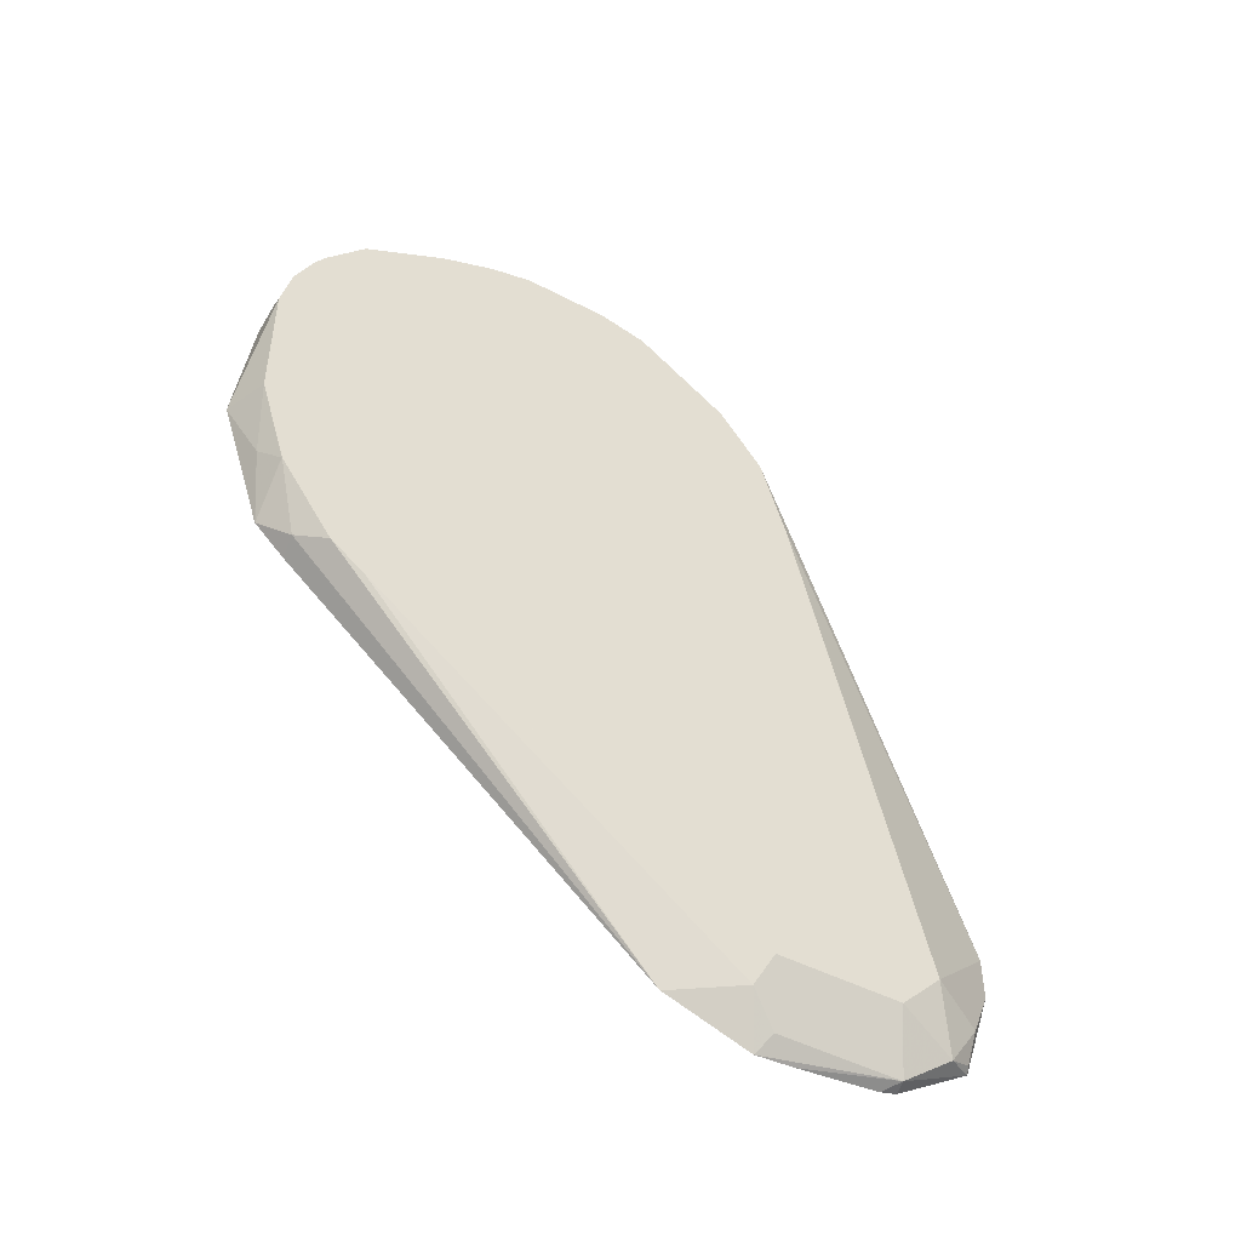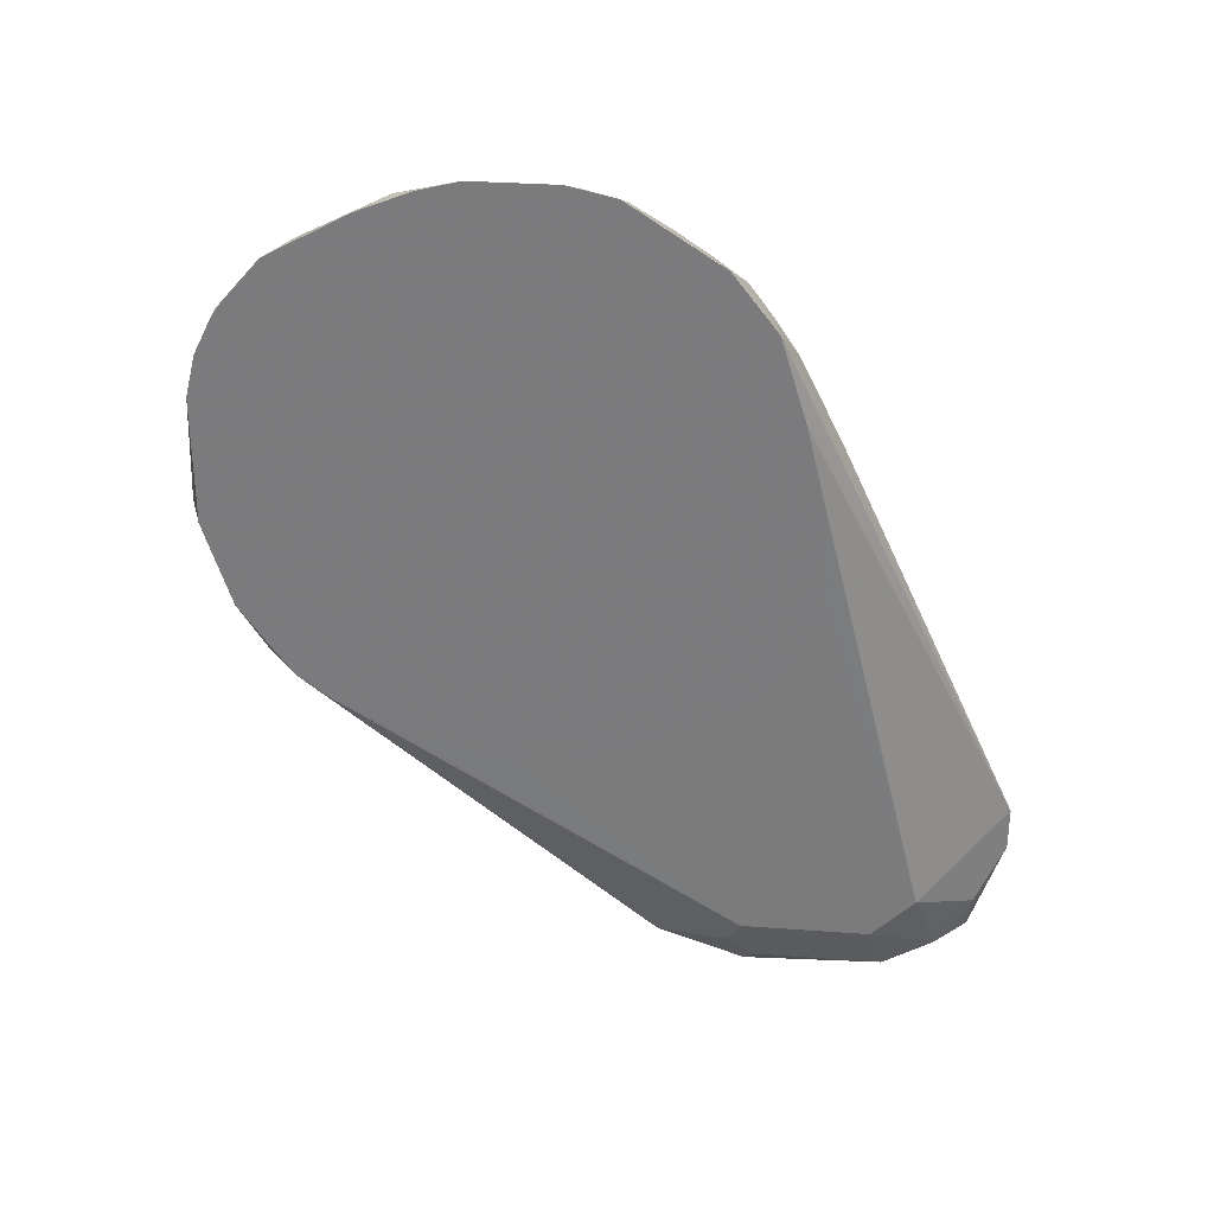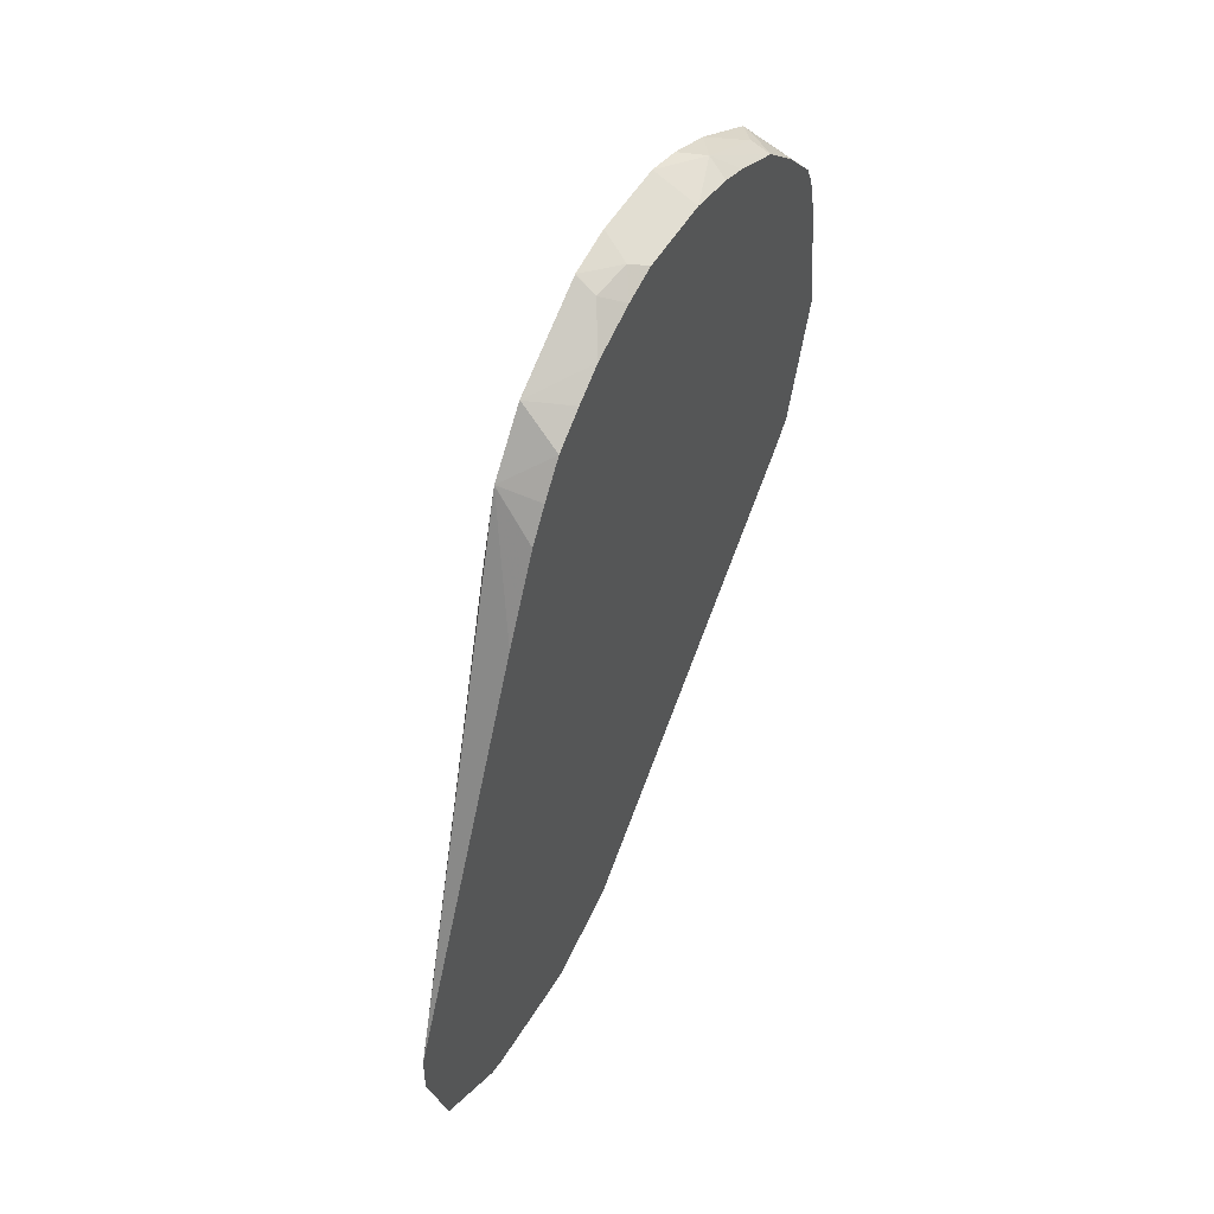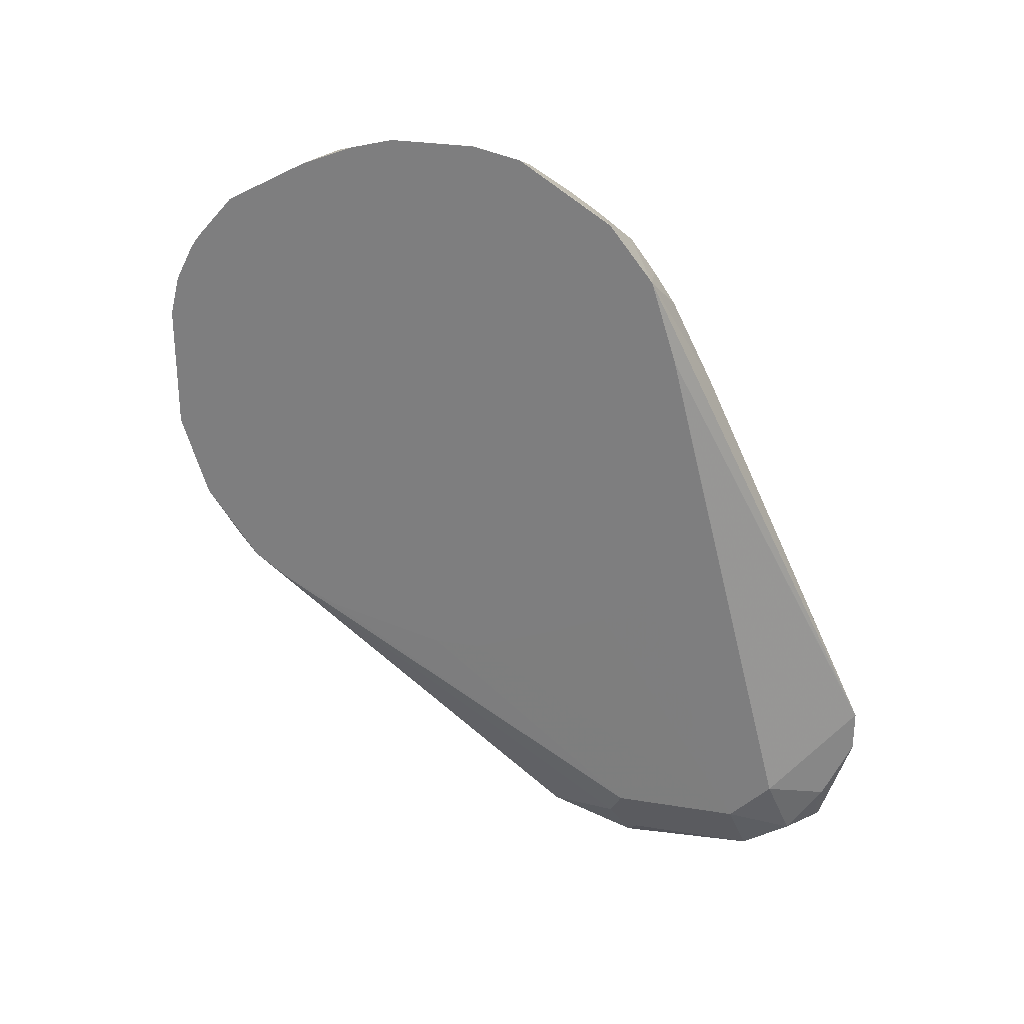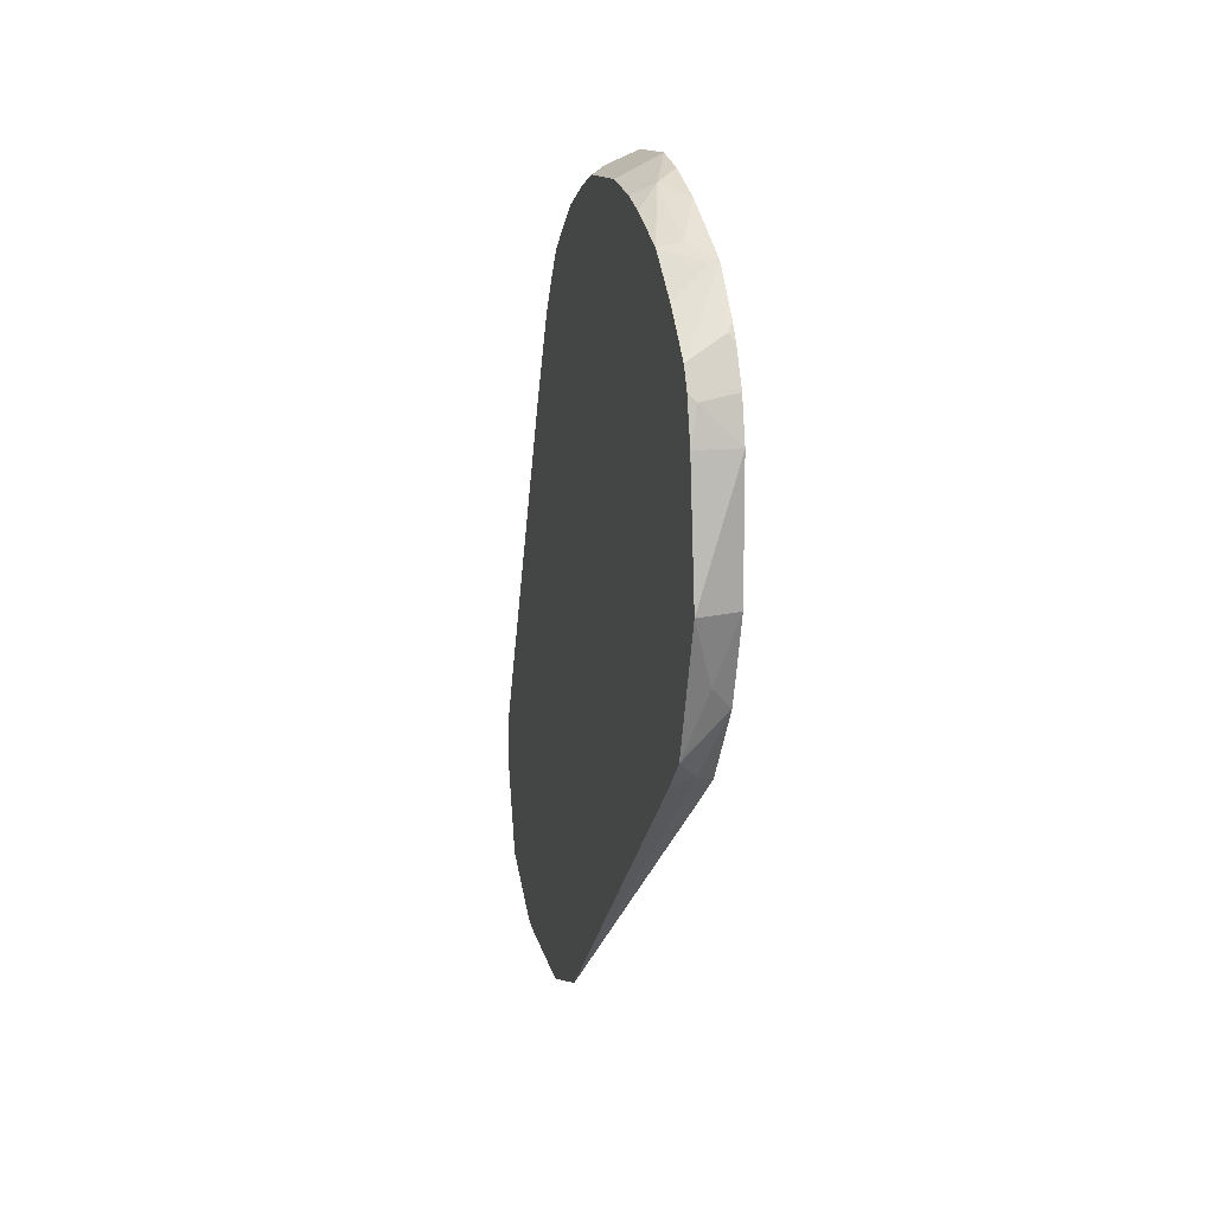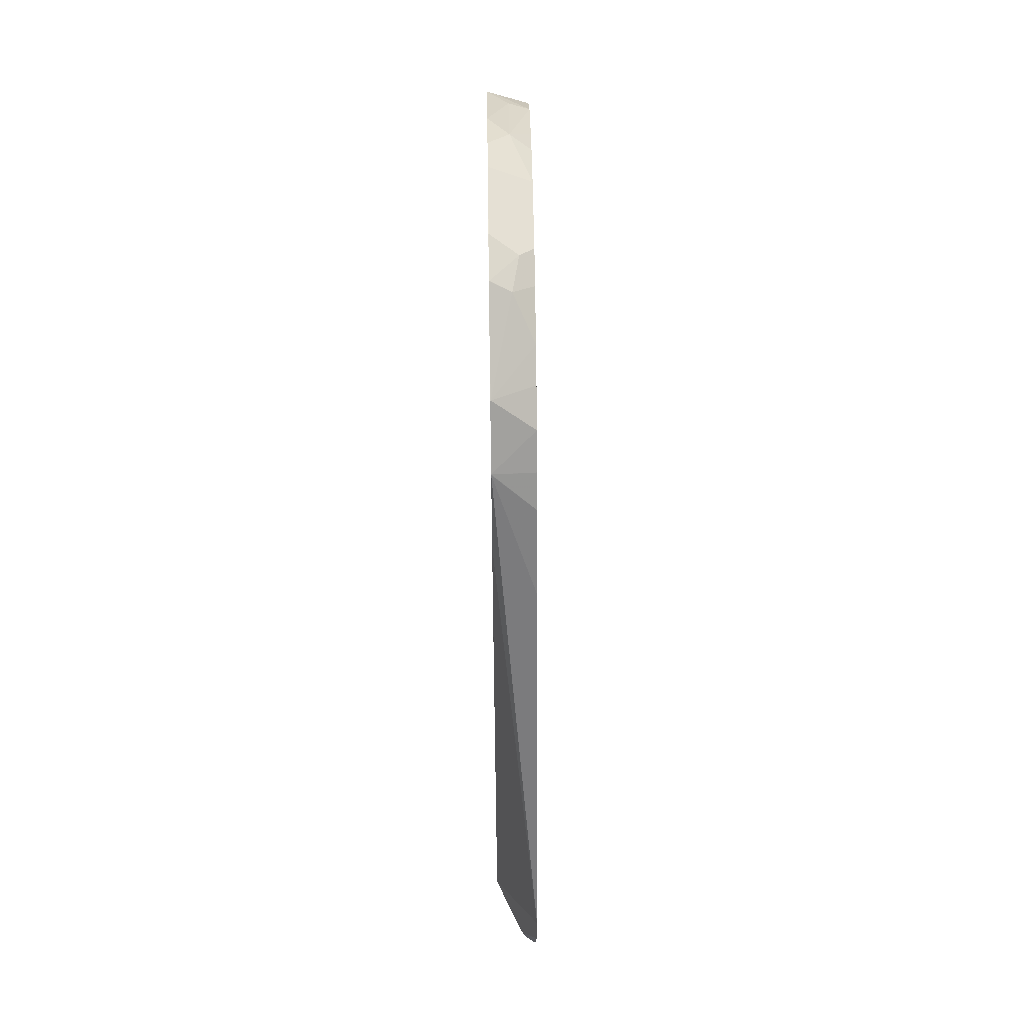
<metadata>
{"format":"obj","ext":"obj","renderer":"f3d","projection":"perspective","resolution":1024,"background":"white","views":[{"elev":-47.0,"azim":-120.6,"up":"+Y"},{"elev":30.6,"azim":-84.0,"up":"+Y"},{"elev":49.1,"azim":28.2,"up":"+Y"},{"elev":27.7,"azim":-75.9,"up":"+Y"},{"elev":12.9,"azim":167.0,"up":"+Y"},{"elev":56.4,"azim":-0.8,"up":"+Y"}]}
</metadata>
<code>
v -0.1875 0.09399 0.1723
v -0.1875 0.1096 0.1723
v -0.1929 0.073 0.1616
v -0.1903 0.05996 0.159
v -0.1875 0.0586 0.1603
v -0.1876 0.1095 0.172
v -0.2033 0.0782 0.1407
v -0.1875 0.2523 0.1056
v -0.2035 0.2969 0.08416
v -0.2035 0.2658 0.0938
v -0.1955 0.05473 0.1485
v -0.1929 0.04171 0.1303
v -0.1875 0.04066 0.1314
v -0.2035 0.1642 0.08599
v -0.2033 0.06255 0.1251
v -0.2035 0.2344 0.1015
v -0.2035 0.2031 0.1015
v -0.2035 0.1838 0.09763
v -0.1875 0.2834 0.08997
v -0.2035 0.2971 0.08402
v -0.1929 0.04171 0.08338
v -0.1875 0.03558 0.07918
v -0.1875 0.03637 0.09368
v -0.1875 0.03903 0.1249
v -0.2035 0.1502 0.06876
v -0.2033 0.06255 0.07816
v -0.2035 0.1408 0.04688
v -0.2035 0.1291 0.01584
v -0.1875 0.2951 0.08216
v -0.1875 0.2952 0.08208
v -0.1875 0.3075 0.07295
v -0.2033 0.318 0.06774
v -0.2035 0.318 0.06774
v -0.1981 0.05213 0.07295
v -0.1875 0.04664 0.04676
v -0.2035 0.1291 -0.001987
v -0.2035 0.1407 -0.04671
v -0.2035 0.1408 -0.04691
v -0.2035 0.1459 -0.05722
v -0.2035 0.1511 -0.06755
v -0.2035 0.1512 -0.06766
v -0.1875 0.3166 0.06059
v -0.1875 0.3167 0.06051
v -0.1875 0.3244 0.04879
v -0.1955 0.3362 0.03516
v -0.2035 0.3401 0.03339
v -0.1875 0.04694 0.04628
v -0.2035 0.1604 -0.08017
v -0.1875 0.3322 0.02933
v -0.1929 0.3388 0.02085
v -0.2033 0.3401 0.03322
v -0.2035 0.3402 0.03319
v -0.1955 0.1642 -0.08991
v -0.1875 0.1616 -0.0887
v -0.2035 0.1876 -0.09954
v -0.1875 0.3361 0.0155
v -0.1929 0.3388 -0.01041
v -0.2035 0.3441 -7.217e-05
v -0.2033 0.344 0.01564
v -0.2035 0.344 0.01584
v -0.1876 0.172 -0.09969
v -0.1875 0.172 -0.09966
v -0.2035 0.1877 -0.0996
v -0.2033 0.1877 -0.09969
v -0.1875 0.3361 -0.01576
v -0.2035 0.3441 -0.0157
v -0.2035 0.344 0.01564
v -0.1875 0.1721 -0.09977
v -0.1955 0.1955 -0.1055
v -0.2035 0.2189 -0.1095
v -0.1955 0.3362 -0.03908
v -0.1875 0.3322 -0.03511
v -0.2035 0.3402 -0.03108
v -0.1875 0.219 -0.1154
v -0.2035 0.2658 -0.1095
v -0.1875 0.3283 -0.04688
v -0.1875 0.319 -0.06876
v -0.1955 0.3206 -0.07037
v -0.2035 0.3324 -0.05091
v -0.1875 0.2658 -0.1095
v -0.2035 0.2811 -0.1057
v -0.1903 0.2788 -0.1068
v -0.1875 0.3049 -0.086
v -0.2007 0.3153 -0.08079
v -0.2035 0.3159 -0.08132
v -0.1875 0.2783 -0.1063
v -0.2035 0.2829 -0.1048
v -0.1875 0.2816 -0.1055
v -0.2035 0.2838 -0.1044
v -0.1875 0.2893 -0.1016
v -0.1875 0.297 -0.09394
v -0.2013 0.2971 -0.09771
v -0.2035 0.3002 -0.09501
v -0.2035 0.2942 -0.09915
v -0.2035 0.2971 -0.09723
f 32 45 46
f 32 46 33
f 45 51 46
f 34 41 35
f 35 41 47
f 41 48 47
f 44 49 45
f 45 49 50
f 45 50 51
f 49 56 50
f 47 48 53
f 47 53 54
f 48 55 53
f 50 57 66
f 50 66 58
f 50 58 59
f 50 59 51
f 50 56 65
f 50 65 57
f 46 51 52
f 32 44 45
f 21 26 34
f 32 42 43
f 14 25 15
f 51 59 52
f 15 25 27
f 15 27 28
f 15 28 36
f 15 36 26
f 19 29 20
f 20 29 30
f 20 30 31
f 32 43 44
f 20 31 32
f 21 34 22
f 22 34 35
f 26 36 37
f 26 37 38
f 26 38 39
f 26 39 40
f 26 40 41
f 26 41 34
f 31 42 32
f 20 32 33
f 52 59 60
f 75 82 80
f 53 62 54
f 77 83 84
f 77 84 78
f 78 84 85
f 78 85 79
f 80 82 86
f 81 87 82
f 82 88 86
f 82 87 89
f 82 89 90
f 75 81 82
f 82 90 88
f 83 85 84
f 85 91 90
f 85 90 92
f 85 92 93
f 89 94 90
f 90 94 92
f 92 94 95
f 92 95 93
f 12 26 21
f 83 91 85
f 53 61 62
f 74 75 80
f 71 78 79
f 53 55 61
f 55 63 64
f 55 64 61
f 57 65 66
f 58 67 59
f 59 67 60
f 61 68 62
f 61 64 69
f 61 69 68
f 71 79 73
f 63 70 64
f 65 71 66
f 65 72 71
f 66 71 73
f 68 69 74
f 69 70 74
f 70 75 74
f 71 72 76
f 71 76 77
f 71 77 78
f 64 70 69
f 12 15 26
f 4 11 5
f 12 23 24
f 1 56 49
f 1 49 44
f 1 44 43
f 1 43 42
f 1 42 31
f 1 31 30
f 1 30 29
f 1 29 19
f 1 19 8
f 1 8 2
f 2 6 7
f 2 7 3
f 2 8 9
f 2 9 10
f 2 10 6
f 3 11 4
f 3 7 11
f 5 11 12
f 5 12 13
f 1 65 56
f 1 72 65
f 1 76 72
f 1 77 76
f 12 24 13
f 1 2 3
f 1 3 4
f 1 4 5
f 1 5 13
f 1 13 24
f 1 24 23
f 1 23 22
f 1 22 35
f 6 10 7
f 1 35 47
f 1 54 62
f 1 62 68
f 1 68 74
f 1 74 80
f 1 80 86
f 1 86 88
f 1 88 90
f 1 90 91
f 1 91 83
f 1 47 54
f 7 14 15
f 1 83 77
f 7 10 16
f 9 70 63
f 9 63 55
f 9 55 48
f 9 48 41
f 9 41 40
f 9 40 39
f 9 39 38
f 9 38 37
f 9 36 28
f 9 75 70
f 9 28 27
f 9 25 14
f 9 14 18
f 9 18 17
f 9 17 16
f 9 16 10
f 11 15 12
f 12 21 22
f 7 15 11
f 12 22 23
f 9 27 25
f 9 81 75
f 9 37 36
f 9 89 87
f 7 16 17
f 7 17 18
f 9 87 81
f 7 18 14
f 8 19 9
f 9 19 20
f 9 20 33
f 9 46 52
f 9 52 60
f 9 60 67
f 9 33 46
f 9 58 66
f 9 66 73
f 9 73 79
f 9 79 85
f 9 85 93
f 9 93 95
f 9 67 58
f 9 95 94
f 9 94 89

</code>
